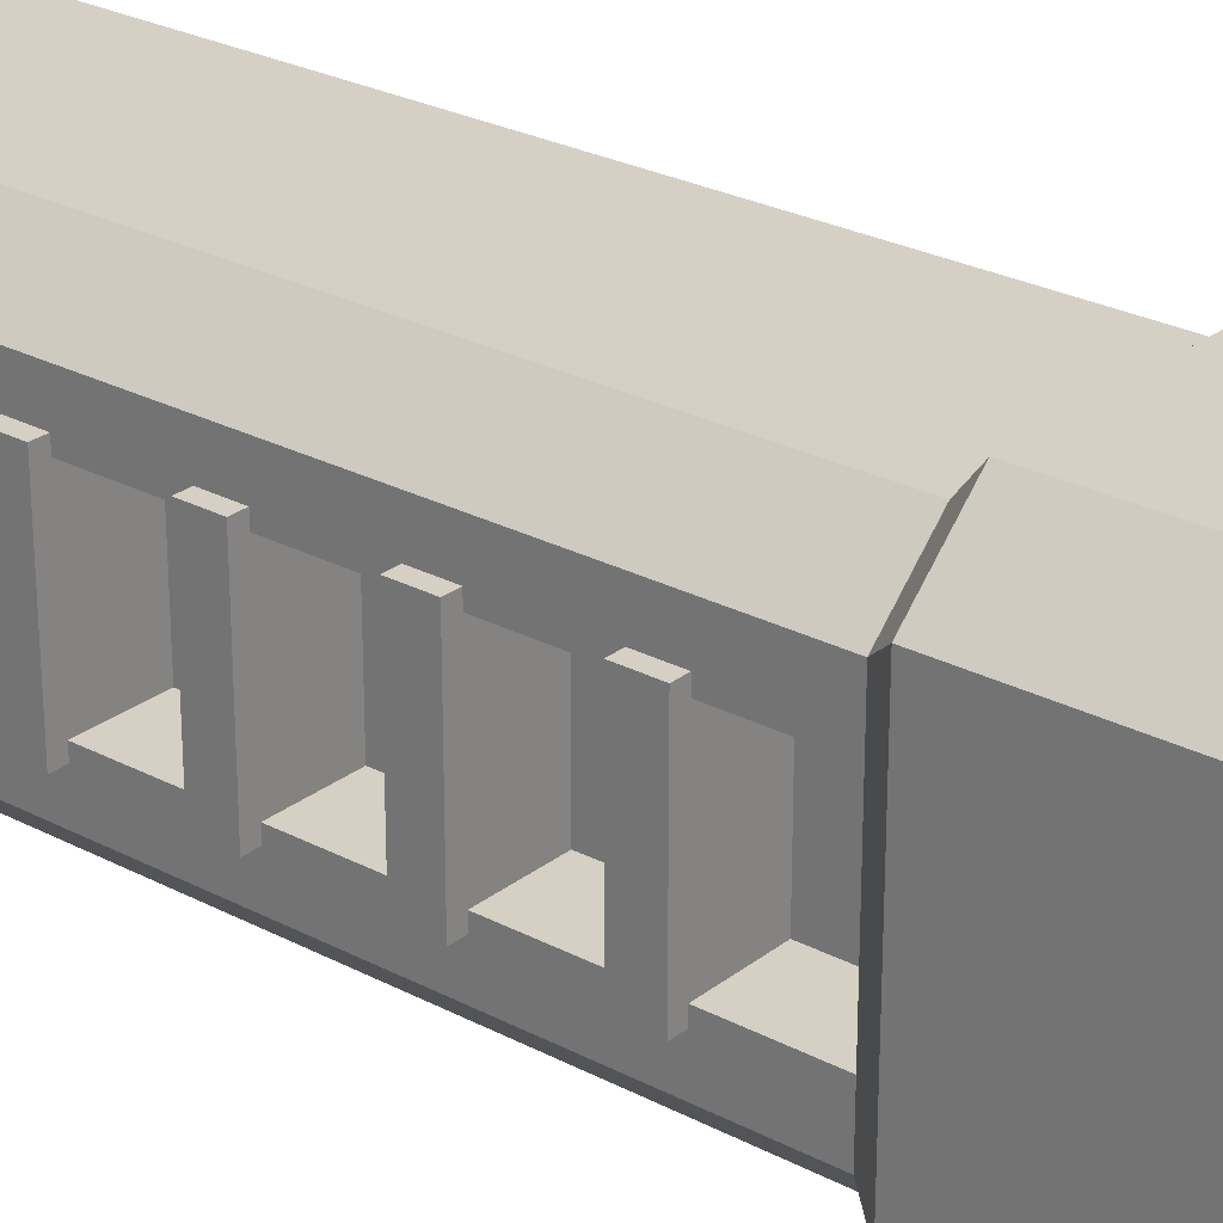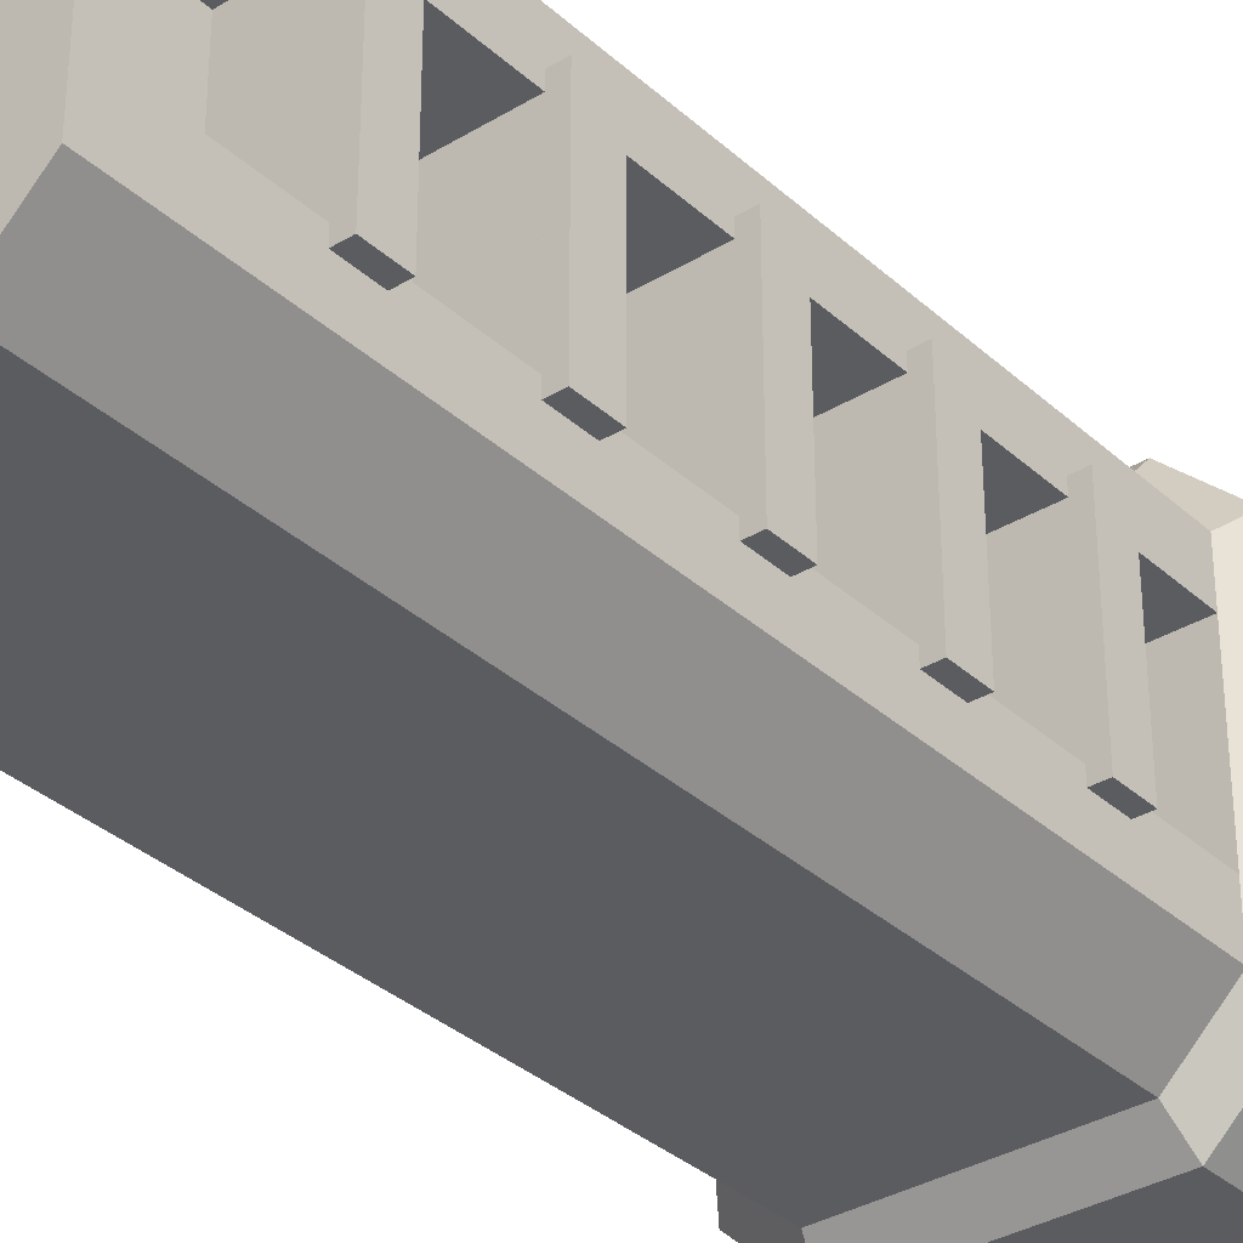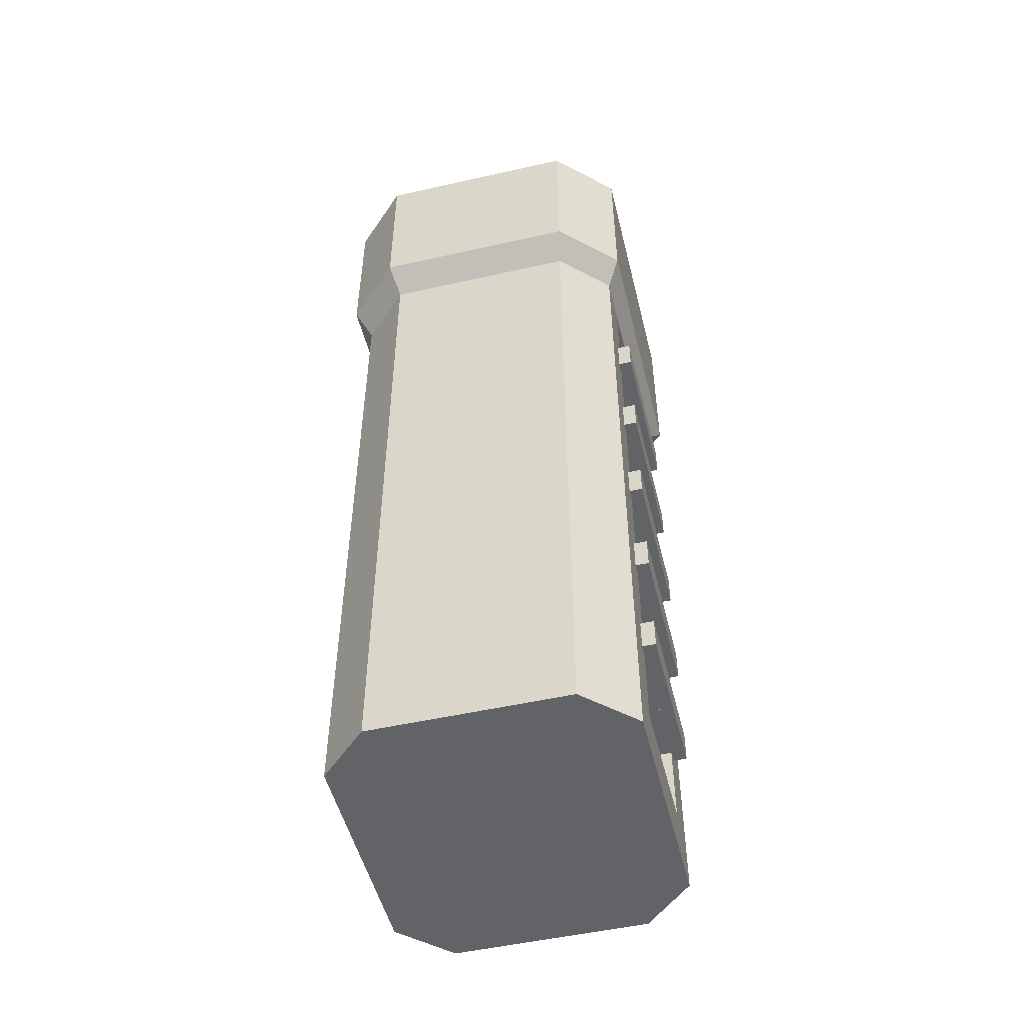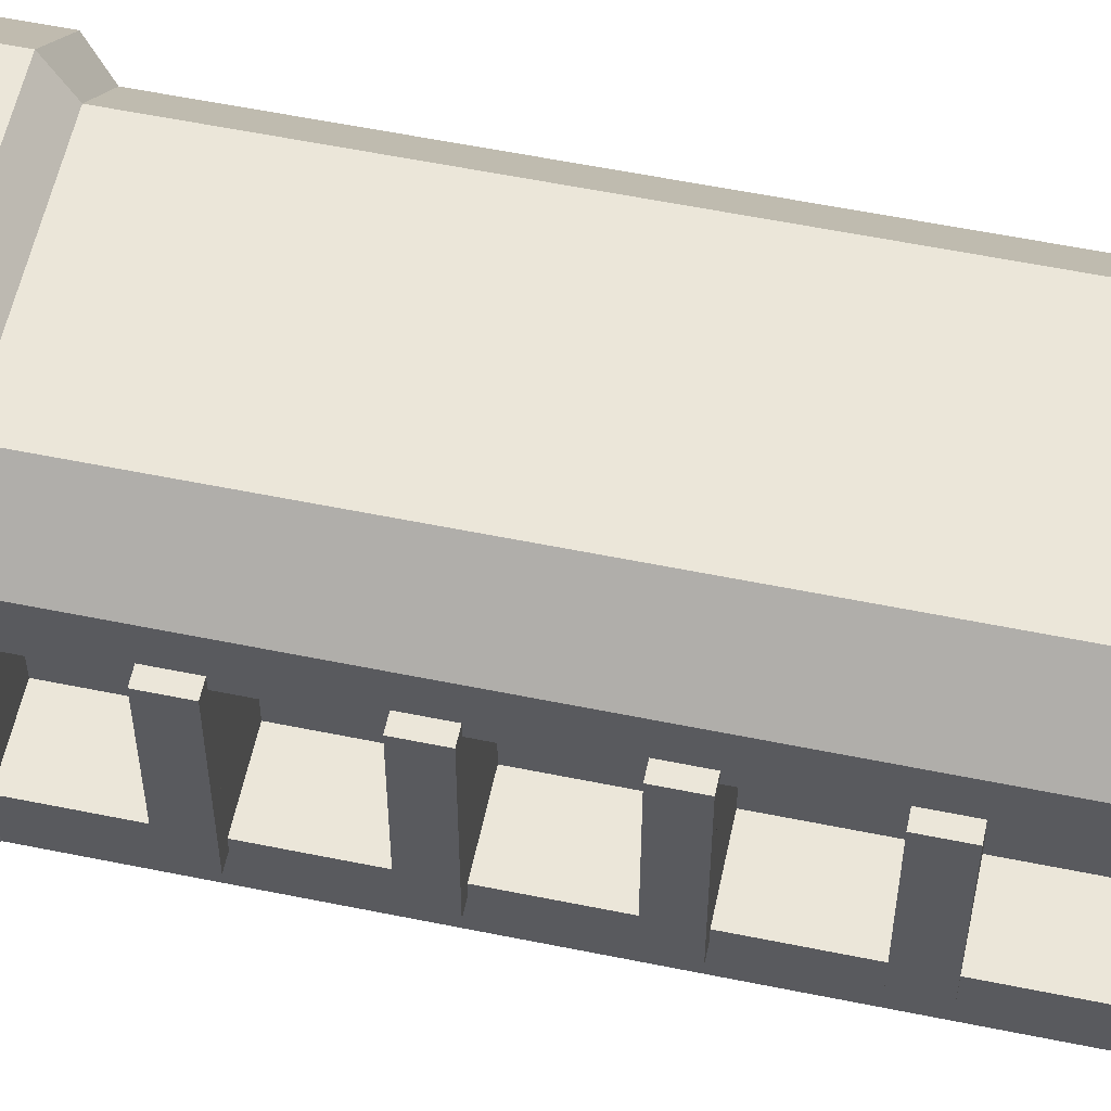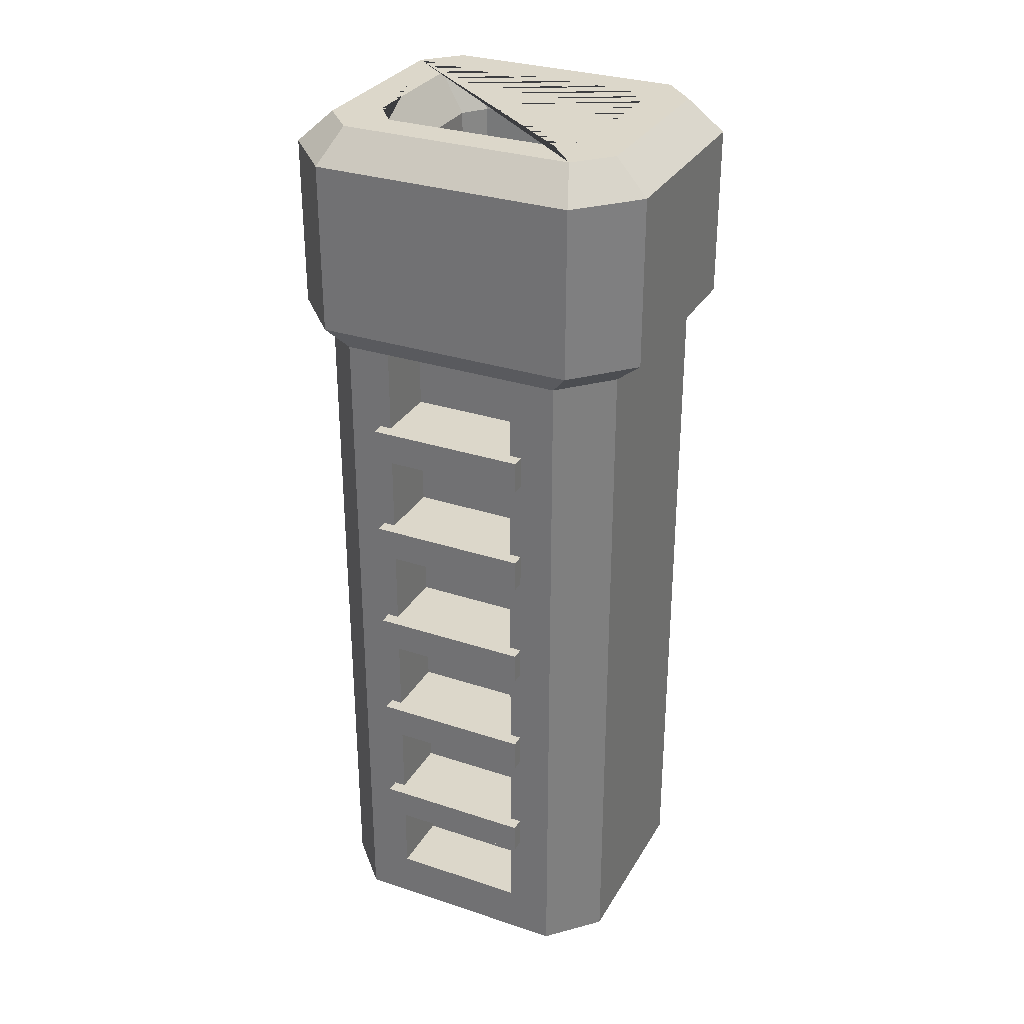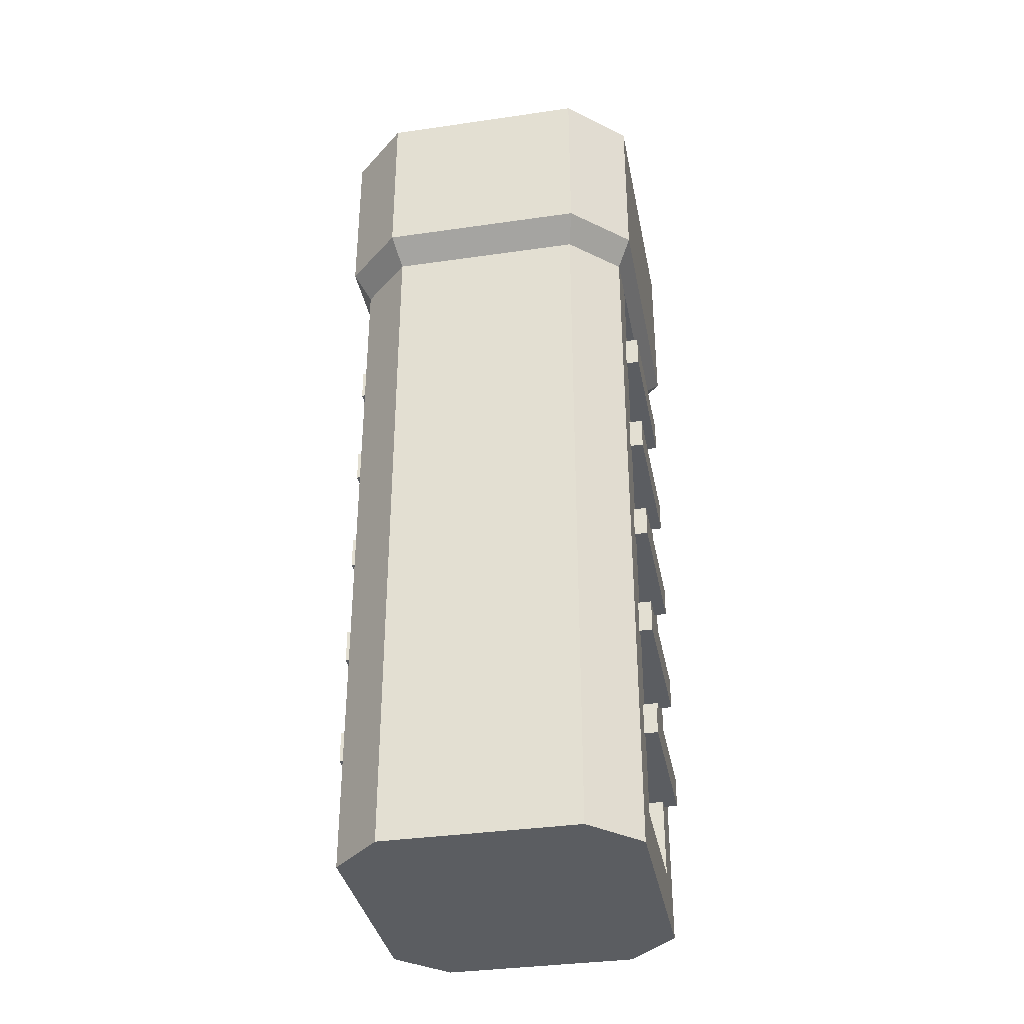
<metadata>
{"format":"obj","ext":"obj","renderer":"f3d","projection":"perspective","resolution":1024,"background":"white","views":[{"elev":26.3,"azim":129.7,"up":"+Z"},{"elev":-33.9,"azim":39.5,"up":"+Z"},{"elev":-51.0,"azim":13.8,"up":"+Y"},{"elev":57.2,"azim":-78.0,"up":"+Z"},{"elev":30.7,"azim":115.5,"up":"+Y"},{"elev":-35.7,"azim":10.8,"up":"+Y"}]}
</metadata>
<code>
o Cube
v 1.391 0.006011 -1.086
v 1.391 0.006011 1.084
v 1.391 6.35 1.084
v 1.391 6.35 -1.086
v 1.533 6.558 -1.263
v 1.533 8.197 -1.263
v 1.533 6.558 1.262
v 1.533 8.197 1.262
v 1.217 8.505 -1.133
v 1.217 8.505 1.132
v 0.9222 6.35 -1.532
v 0.9222 6.35 1.53
v 0.9222 0.006011 -1.532
v 0.9222 0.006011 1.53
v 0.9818 6.558 -1.781
v 0.9818 6.558 1.781
v 0.9818 8.197 -1.781
v 0.9818 8.197 1.781
v 0.8866 8.505 -1.446
v 0.8866 8.505 1.446
v 0.8866 8.505 -0.8431
v 0.8866 8.505 0.8424
v 0.6163 8.505 -1.06
v 0.6163 8.505 1.059
v 0.8083 8.129 -0.6621
v 0.8083 8.129 0.6614
v 0.5897 8.129 -0.8323
v 0.5897 8.129 0.8316
v 0.5179 0.7577 -0.5494
v 0.5179 0.7577 0.5472
v 0.3367 0.7577 -0.6904
v 0.3367 0.7577 0.6882
v 1.391 0.006011 0.6581
v 1.391 6.35 0.6581
v 1.391 0.006011 -0.6466
v 1.391 6.35 -0.6466
v 0.7589 0.006011 -0.6466
v 0.7589 0.006011 0.6581
v 0.7589 6.35 -0.6466
v 0.7589 6.35 0.6581
v 0.7589 3.017 0.6581
v 0.7589 3.017 -0.6466
v 0.7589 5.241 0.6581
v 0.7589 5.241 -0.6466
v 0.7589 5.554 0.6581
v 0.7589 5.554 -0.6466
v 0.7589 3.322 0.6581
v 0.7589 3.322 -0.6466
v 0.7589 1.887 0.6581
v 0.7589 1.887 -0.6466
v 0.7589 0.7717 0.6581
v 0.7589 0.7717 -0.6466
v 0.7589 2.207 0.6581
v 0.7589 2.207 -0.6466
v 0.7589 4.439 0.6581
v 0.7589 4.439 -0.6466
v 0.7589 4.128 0.6581
v 0.7589 4.128 -0.6466
v 0.7589 1.075 0.6581
v 0.7589 1.075 -0.6466
v 1.391 3.322 0.6581
v 1.391 3.017 0.6581
v 1.391 3.322 -0.6466
v 1.391 3.017 -0.6466
v 1.391 5.554 0.6581
v 1.391 5.241 0.6581
v 1.391 5.554 -0.6466
v 1.391 5.241 -0.6466
v 1.391 2.207 0.6581
v 1.391 1.887 0.6581
v 1.391 2.207 -0.6466
v 1.391 1.887 -0.6466
v 1.391 1.075 0.6581
v 1.391 0.7717 0.6581
v 1.391 1.075 -0.6466
v 1.391 0.7717 -0.6466
v 1.391 4.439 -0.6466
v 1.391 4.439 0.6581
v 1.391 4.128 0.6581
v 1.391 4.128 -0.6466
v 1.391 3.322 0.7689
v 1.391 3.017 0.7689
v 1.391 3.322 -0.7574
v 1.391 3.017 -0.7574
v 1.391 5.554 -0.7574
v 1.391 5.241 -0.7574
v 1.391 2.207 0.7689
v 1.391 1.887 0.7689
v 1.391 2.207 -0.7574
v 1.391 1.887 -0.7574
v 1.391 0.7717 0.7689
v 1.391 0.7717 -0.7574
v 1.391 4.439 -0.7574
v 1.391 4.439 0.7689
v 1.391 4.128 0.7689
v 1.391 4.128 -0.7574
v 1.391 5.554 0.7689
v 1.391 5.241 0.7689
v 1.391 1.075 0.7689
v 1.391 1.075 -0.7574
v 1.517 3.322 0.7689
v 1.517 3.017 0.7689
v 1.517 3.322 -0.7574
v 1.517 3.017 -0.7574
v 1.517 5.554 0.7689
v 1.517 5.241 0.7689
v 1.517 5.554 -0.7574
v 1.517 5.241 -0.7574
v 1.517 2.207 0.7689
v 1.517 1.887 0.7689
v 1.517 2.207 -0.7574
v 1.517 1.887 -0.7574
v 1.517 1.075 0.7689
v 1.517 0.7717 0.7689
v 1.517 1.075 -0.7574
v 1.517 0.7717 -0.7574
v 1.517 4.439 -0.7574
v 1.517 4.439 0.7689
v 1.517 4.128 0.7689
v 1.517 4.128 -0.7574
v -1.391 0.006011 -1.086
v -1.391 0.006011 1.084
v -1.391 6.35 1.084
v -1.391 6.35 -1.086
v -1.533 6.558 -1.263
v -1.533 8.197 -1.263
v -1.533 6.558 1.262
v -1.533 8.197 1.262
v -1.217 8.505 -1.133
v -1.217 8.505 1.132
v -0.9222 6.35 -1.532
v -0.9222 6.35 1.53
v -0.9222 0.006011 -1.532
v -0.9222 0.006011 1.53
v -0.9818 6.558 -1.781
v -0.9818 6.558 1.781
v -0.9818 8.197 -1.781
v -0.9818 8.197 1.781
v -0.8866 8.505 -1.446
v -0.8866 8.505 1.446
v -0.8866 8.505 -0.8431
v -0.8866 8.505 0.8424
v -0.6163 8.505 -1.06
v -0.6163 8.505 1.059
v -0.8083 8.129 -0.6621
v -0.8083 8.129 0.6614
v -0.5897 8.129 -0.8323
v -0.5897 8.129 0.8316
v -0.5179 0.7577 -0.5494
v -0.5179 0.7577 0.5472
v -0.3367 0.7577 -0.6904
v -0.3367 0.7577 0.6882
v -1.391 0.006011 0.6581
v -1.391 6.35 0.6581
v -1.391 0.006011 -0.6466
v -1.391 6.35 -0.6466
v -0.7589 0.006011 -0.6466
v -0.7589 0.006011 0.6581
v -0.7589 6.35 -0.6466
v -0.7589 6.35 0.6581
v -0.7589 3.017 0.6581
v -0.7589 3.017 -0.6466
v -0.7589 5.241 0.6581
v -0.7589 5.241 -0.6466
v -0.7589 5.554 0.6581
v -0.7589 5.554 -0.6466
v -0.7589 3.322 0.6581
v -0.7589 3.322 -0.6466
v -0.7589 1.887 0.6581
v -0.7589 1.887 -0.6466
v -0.7589 0.7717 0.6581
v -0.7589 0.7717 -0.6466
v -0.7589 2.207 0.6581
v -0.7589 2.207 -0.6466
v -0.7589 4.439 0.6581
v -0.7589 4.439 -0.6466
v -0.7589 4.128 0.6581
v -0.7589 4.128 -0.6466
v -0.7589 1.075 0.6581
v -0.7589 1.075 -0.6466
v -1.391 3.322 0.6581
v -1.391 3.017 0.6581
v -1.391 3.322 -0.6466
v -1.391 3.017 -0.6466
v -1.391 5.272 0.6581
v -1.391 5.241 0.6581
v -1.391 5.554 -0.6466
v -1.391 5.241 -0.6466
v -1.391 2.207 0.6581
v -1.391 1.887 0.6581
v -1.391 2.207 -0.6466
v -1.391 1.887 -0.6466
v -1.391 1.075 0.6581
v -1.391 0.7717 0.6581
v -1.391 1.075 -0.6466
v -1.391 0.7717 -0.6466
v -1.391 4.439 -0.6466
v -1.391 4.439 0.6581
v -1.391 4.128 0.6581
v -1.391 4.128 -0.6466
v -1.391 5.554 0.7689
v -1.391 5.554 -0.7574
v -1.391 1.887 -0.7574
v -1.391 4.439 -0.7574
v -1.391 4.128 -0.7574
v -1.391 3.322 0.7689
v -1.391 3.017 0.7689
v -1.391 3.322 -0.7574
v -1.391 3.017 -0.7574
v -1.391 5.241 0.7689
v -1.391 5.241 -0.7574
v -1.391 2.207 0.7689
v -1.391 1.887 0.7689
v -1.391 2.207 -0.7574
v -1.391 1.075 0.7689
v -1.391 0.7717 0.7689
v -1.391 1.075 -0.7574
v -1.391 0.7717 -0.7574
v -1.391 4.439 0.7689
v -1.391 4.128 0.7689
v -1.517 3.322 0.7689
v -1.517 3.017 0.7689
v -1.517 3.322 -0.7574
v -1.517 3.017 -0.7574
v -1.517 5.554 0.7689
v -1.517 5.241 0.7689
v -1.517 5.554 -0.7574
v -1.517 5.241 -0.7574
v -1.517 2.207 0.7689
v -1.517 1.887 0.7689
v -1.517 2.207 -0.7574
v -1.517 1.887 -0.7574
v -1.517 1.075 0.7689
v -1.517 0.7717 0.7689
v -1.517 1.075 -0.7574
v -1.517 0.7717 -0.7574
v -1.517 4.439 -0.7574
v -1.517 4.439 0.7689
v -1.517 4.128 0.7689
v -1.517 4.128 -0.7574
v 1.391 -0.467 -1.086
v 0.9222 -0.467 -1.532
v 1.391 -0.467 1.084
v 0.9222 -0.467 1.53
v -1.391 -0.467 -1.086
v -0.9222 -0.467 -1.532
v -1.391 -0.467 1.084
v -0.9222 -0.467 1.53
v -1.391 -0.467 0.6581
v -1.391 -0.467 -0.6466
f 131 135 15 11
f 12 3 7 16
f 18 8 10 20
f 28 148 144 24
f 6 17 19 9
f 16 136 132 12
f 7 8 18 16
f 4 1 13 11
f 2 3 12 14
f 4 11 15 5
f 6 5 15 17
f 1 35 33 2
f 8 6 9 10
f 131 11 13 133
f 3 34 36 4 5 7
f 33 34 3 2
f 5 6 8 7
f 22 21 25 26
f 28 26 30 32
f 147 151 31 27
f 24 22 26 28
f 137 17 15 135
f 21 23 27 25
f 136 16 18 138
f 26 25 29 30
f 20 140 138 18
f 25 27 31 29
f 34 33 38 51 59 49 53 41 47 57 55 43 45 40
f 1 4 36 35
f 46 39 40 45
f 35 36 39 46 44 56 58 48 42 54 50 60 52 37
f 36 34 40 39
f 54 42 41 53
f 56 44 43 55
f 59 51 74 73
f 47 41 62 61
f 60 50 49 59
f 37 52 51 38
f 60 59 73 75
f 49 50 72 70
f 48 58 57 47
f 50 54 71 72
f 61 62 82 81
f 63 61 81 83
f 72 71 69 70 88 87 89 90
f 65 66 98 97 85 86 68 67
f 74 76 92 91
f 46 45 65 67
f 56 55 78 77
f 42 48 63 64
f 52 60 75 76
f 55 57 79 78
f 41 42 64 62
f 51 52 76 74
f 58 56 77 80
f 45 43 66 65
f 48 47 61 63
f 44 46 67 68
f 53 49 70 69
f 68 86 108 106 98 66 43 44
f 54 53 69 71
f 77 78 94 93
f 64 63 83 84
f 78 79 95 94
f 62 64 84 82
f 80 77 93 96
f 70 72 90 88
f 73 74 91 99
f 134 14 12 132
f 75 73 99 100
f 76 75 100 92
f 87 88 110 109
f 93 94 118 117
f 81 82 102 101
f 83 81 101 103
f 89 87 109 111
f 108 107 105 106
f 104 103 101 102
f 112 111 109 110
f 120 117 118 119
f 116 115 113 114
f 84 83 103 104
f 94 95 119 118
f 90 89 111 112
f 82 84 104 102
f 96 93 117 120
f 88 90 112 110
f 97 98 106 105
f 137 139 19 17
f 99 91 114 113
f 86 85 107 108
f 100 99 113 115
f 92 100 115 116
f 140 20 22 24 144 142 141 143 23 21 9 19 139 129 130
f 91 92 116 114
f 85 97 105 107
f 132 136 127 123
f 138 140 130 128
f 126 129 139 137
f 127 136 138 128
f 124 131 133 121
f 122 134 132 123
f 124 125 135 131
f 126 137 135 125
f 133 13 242 246
f 128 130 129 126
f 123 127 125 124 156 154
f 153 122 123 154
f 125 127 128 126
f 142 146 145 141
f 148 152 150 146
f 144 148 146 142
f 141 145 147 143
f 149 150 152 32 30 29 31 151
f 146 150 149 145
f 145 149 151 147
f 154 160 165 163 175 177 167 161 173 169 179 171 158 153
f 121 155 156 124
f 166 165 160 159
f 155 157 172 180 170 174 162 168 178 176 164 166 159 156
f 156 159 160 154
f 174 173 161 162
f 176 175 163 164
f 179 193 194 171
f 167 181 182 161
f 180 179 169 170
f 157 158 171 172
f 180 195 193 179
f 169 190 192 170
f 168 167 177 178
f 170 192 191 174
f 181 206 207 182
f 183 208 206 181
f 212 213 190 189 191 192 203 214
f 188 211 202 201 210 186 185 187
f 194 216 218 196
f 166 187 185 165
f 176 197 198 175
f 162 184 183 168
f 172 196 195 180
f 175 198 199 177
f 161 182 184 162
f 171 194 196 172
f 178 200 197 176
f 165 185 186 163
f 168 183 181 167
f 80 96 120 119 95 79 57 58
f 164 188 187 166
f 173 189 190 169
f 174 191 189 173
f 197 204 219 198
f 184 209 208 183
f 198 219 220 199
f 9 21 22 20 10
f 182 207 209 184
f 200 205 204 197
f 190 213 203 192
f 143 147 27 23
f 220 239 240 205 200 178 177 199
f 193 215 216 194
f 195 217 215 193
f 196 218 217 195
f 212 229 230 213
f 204 237 238 219
f 206 221 222 207
f 208 223 221 206
f 214 231 229 212
f 32 152 148 28
f 228 226 225 227
f 224 222 221 223
f 232 230 229 231
f 240 239 238 237
f 236 234 233 235
f 209 224 223 208
f 219 238 239 220
f 203 232 231 214
f 207 222 224 209
f 205 240 237 204
f 213 230 232 203
f 201 225 226 210
f 215 233 234 216
f 211 228 227 202
f 217 235 233 215
f 218 236 235 217
f 186 210 226 228 211 188 164 163
f 216 234 236 218
f 202 227 225 201
f 242 241 243 244 248 247 249 250 245 246
f 2 14 244 243
f 122 153 249 247
f 1 2 243 241
f 155 121 245 250
f 121 133 246 245
f 153 155 250 249
f 14 134 248 244
f 134 122 247 248
f 13 1 241 242

</code>
